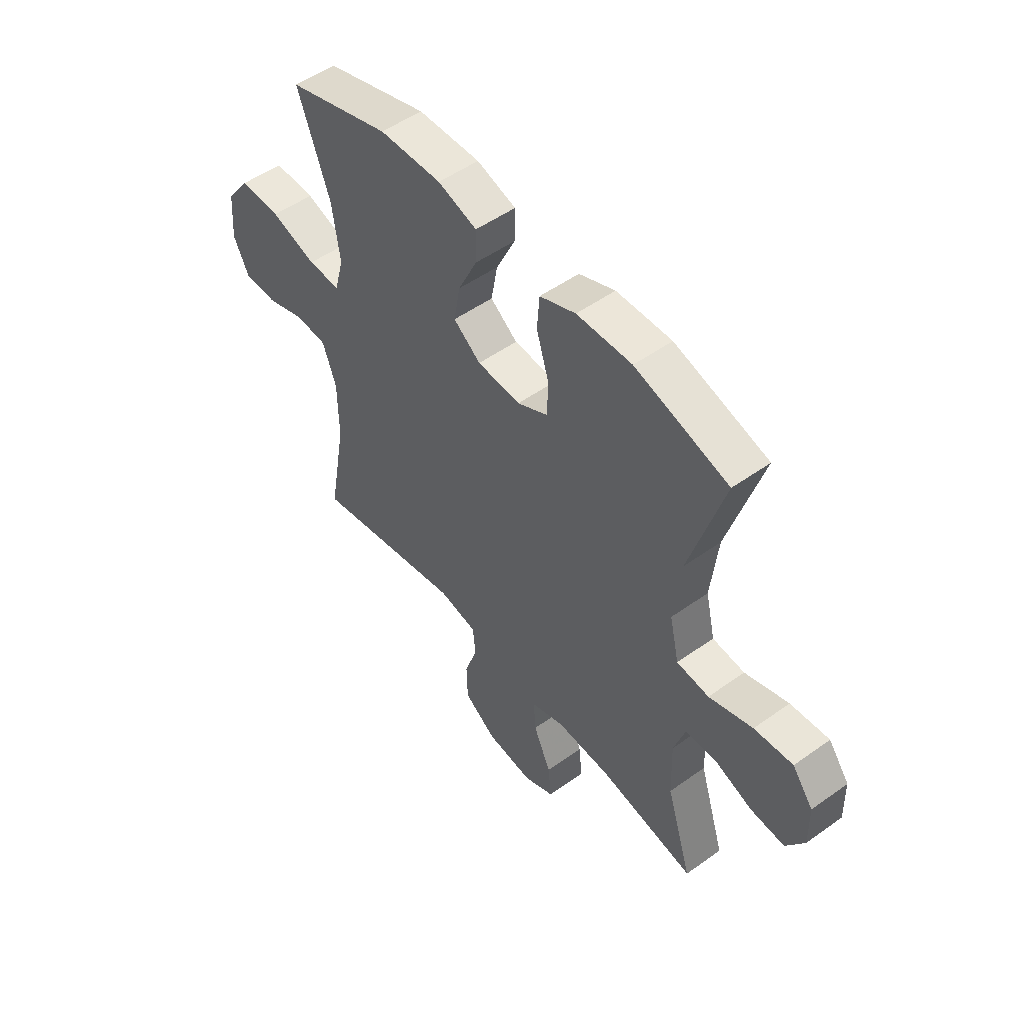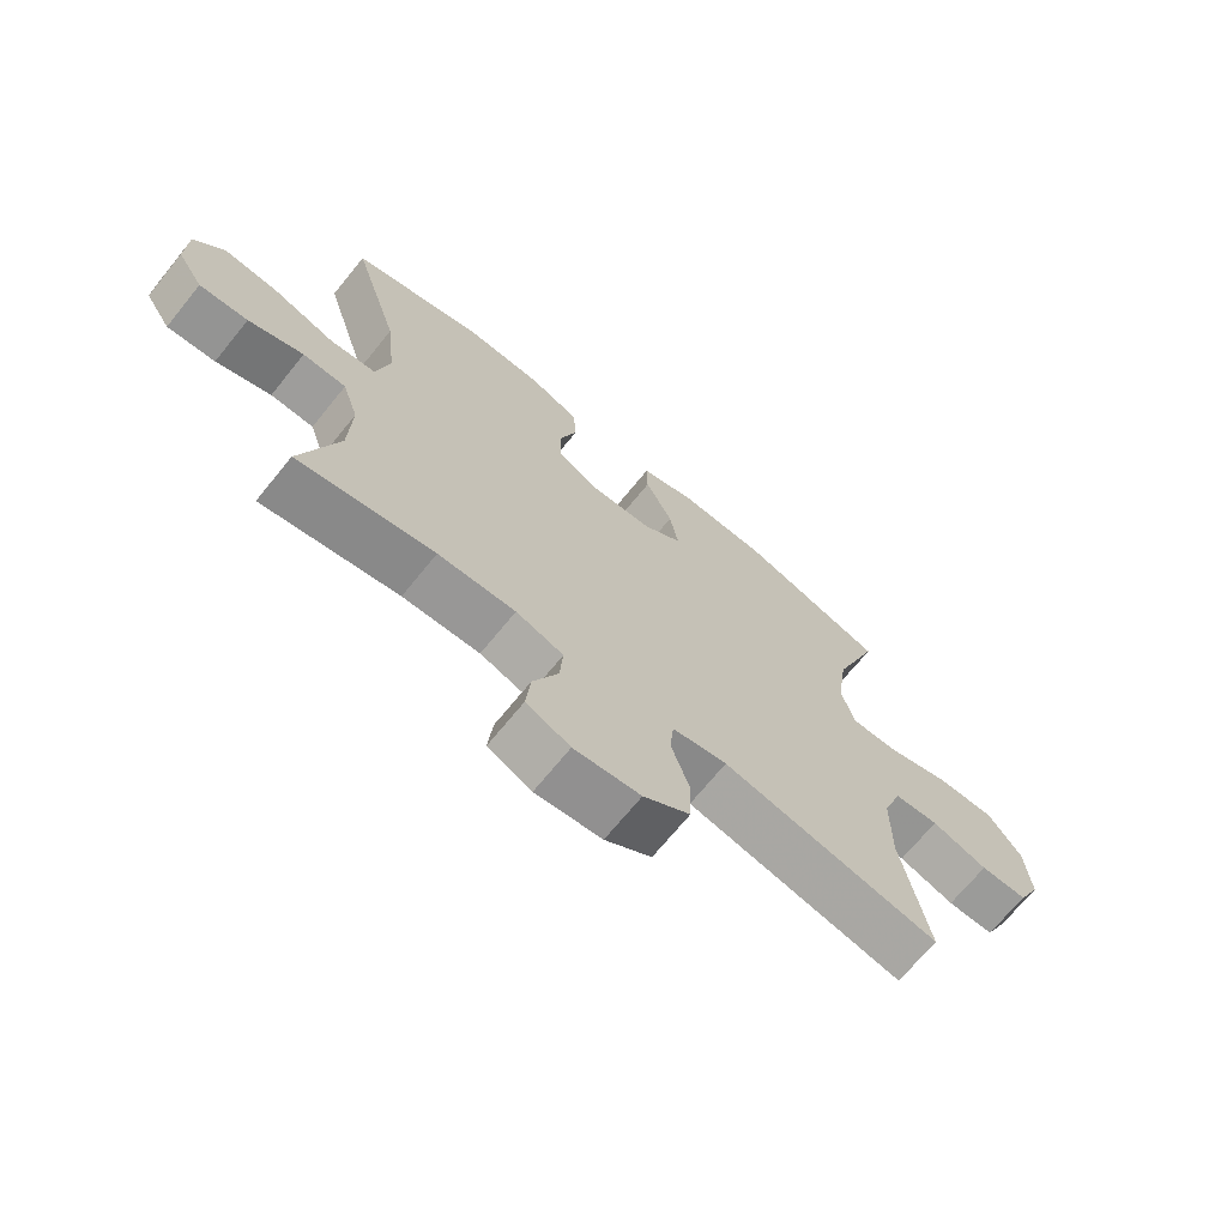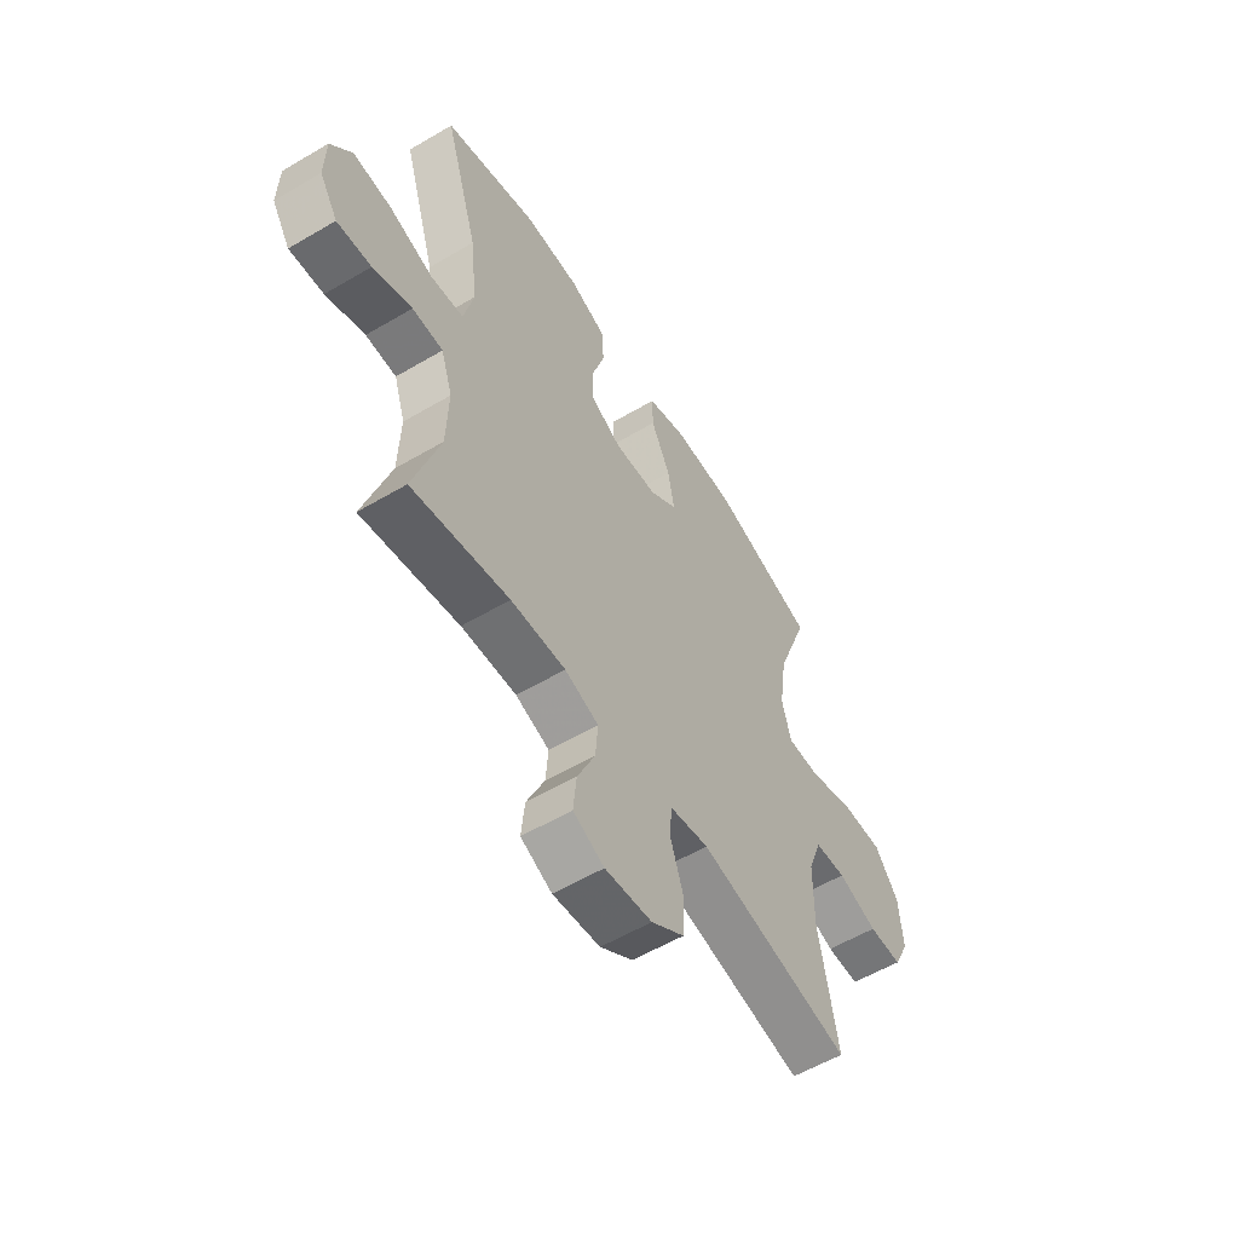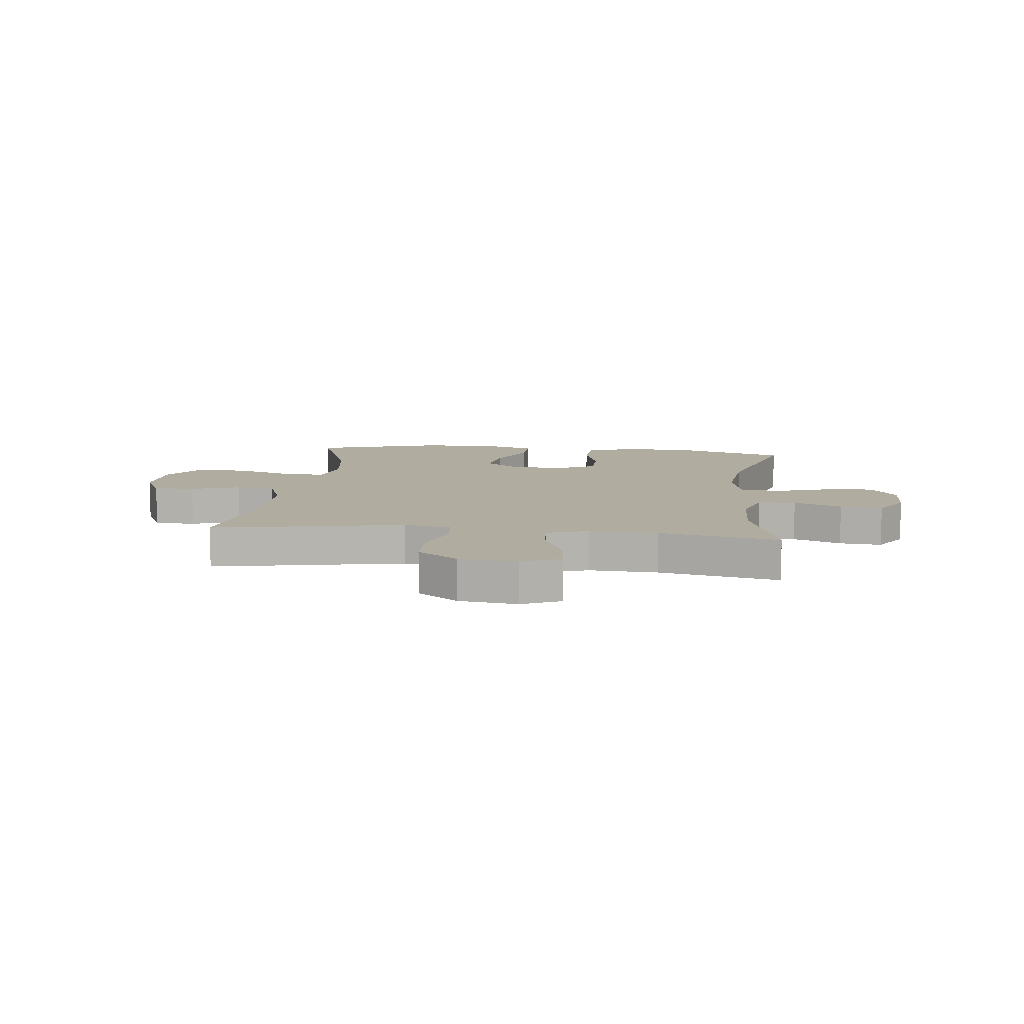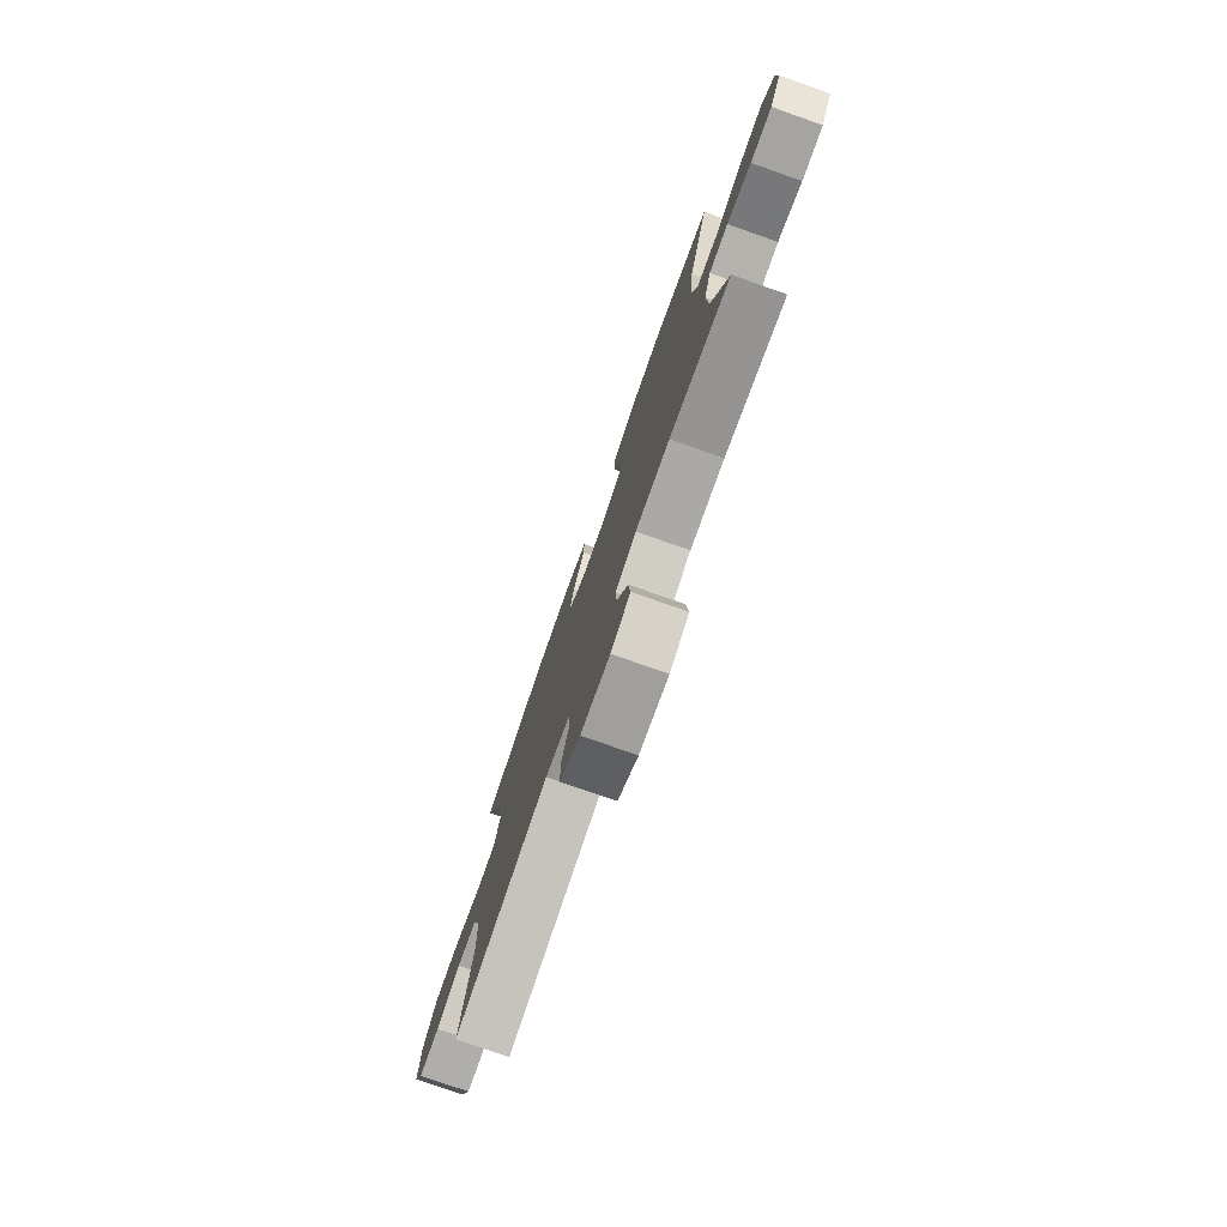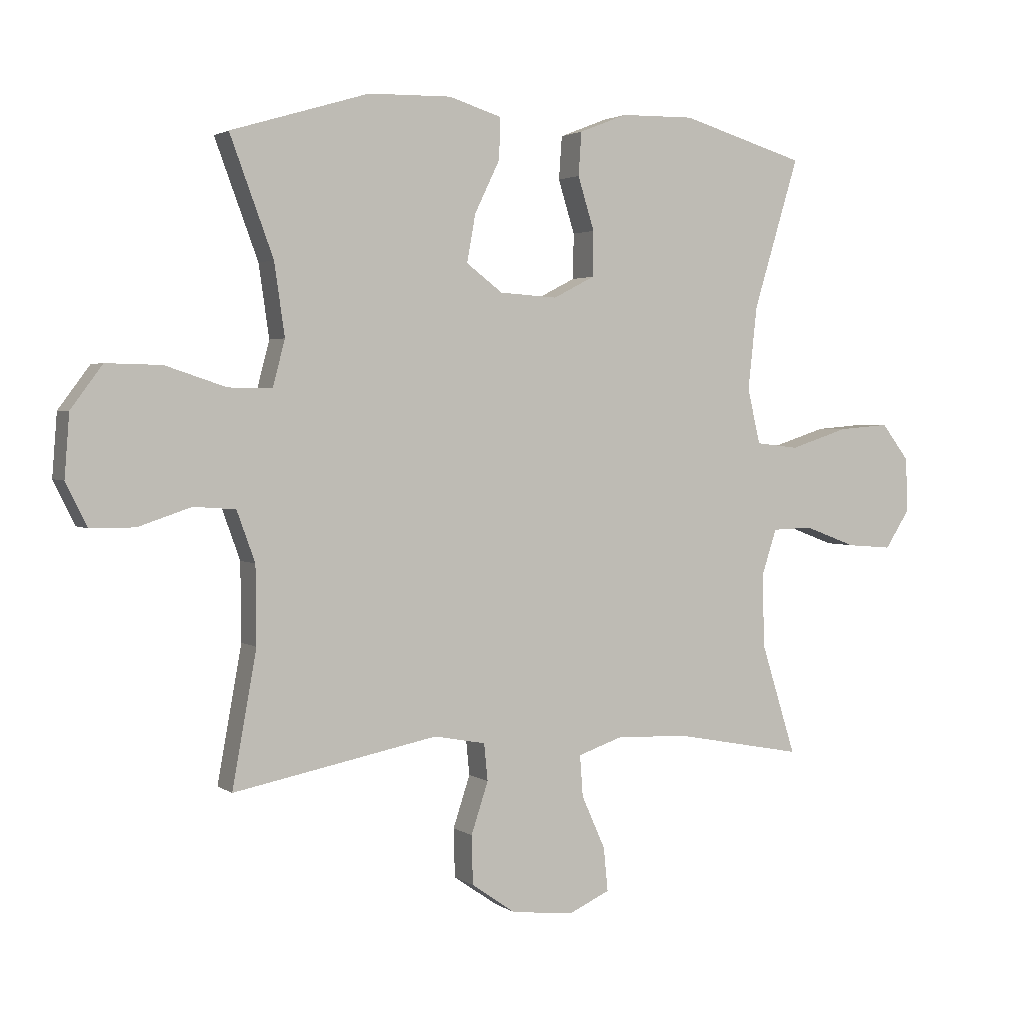
<metadata>
{"format":"obj","ext":"obj","renderer":"f3d","projection":"perspective","resolution":1024,"background":"white","views":[{"elev":51.4,"azim":-127.9,"up":"+Z"},{"elev":-69.6,"azim":-39.1,"up":"+Z"},{"elev":-56.8,"azim":-58.4,"up":"+Z"},{"elev":10.0,"azim":-173.3,"up":"+Y"},{"elev":-77.8,"azim":-109.4,"up":"+Z"},{"elev":2.5,"azim":154.4,"up":"+Z"}]}
</metadata>
<code>
v 0.5 0.07 0.5
v 0.429 0.07 0.308
v 0.412 0.07 0.19
v 0.432 0.07 0.114
v 0.504 0.07 0.115
v 0.604 0.07 0.148
v 0.695 0.07 0.15
v 0.747 0.07 0.08
v 0.755 0.07 -0.022
v 0.72 0.07 -0.093
v 0.647 0.07 -0.093
v 0.56 0.07 -0.064
v 0.491 0.07 -0.069
v 0.461 0.07 -0.152
v 0.46 0.07 -0.279
v 0.5 0.07 -0.5
v 0.163 0.07 -0.434
v 0.078 0.07 -0.45
v 0.072 0.07 -0.511
v 0.1 0.07 -0.596
v 0.098 0.07 -0.676
v 0.026 0.07 -0.726
v -0.077 0.07 -0.738
v -0.145 0.07 -0.707
v -0.138 0.07 -0.635
v -0.099 0.07 -0.548
v -0.094 0.07 -0.48
v -0.168 0.07 -0.455
v -0.288 0.07 -0.46
v -0.5 0.07 -0.5
v -0.443 0.07 -0.318
v -0.439 0.07 -0.198
v -0.464 0.07 -0.121
v -0.531 0.07 -0.119
v -0.616 0.07 -0.151
v -0.691 0.07 -0.157
v -0.731 0.07 -0.095
v -0.729 0.07 -0.005
v -0.683 0.07 0.055
v -0.598 0.07 0.048
v -0.502 0.07 0.017
v -0.431 0.07 0.025
v -0.41 0.07 0.116
v -0.425 0.07 0.253
v -0.5 0.07 0.5
v -0.295 0.07 0.561
v -0.174 0.07 0.559
v -0.095 0.07 0.528
v -0.09 0.07 0.457
v -0.117 0.07 0.37
v -0.116 0.07 0.296
v -0.048 0.07 0.261
v 0.047 0.07 0.267
v 0.107 0.07 0.312
v 0.093 0.07 0.39
v 0.051 0.07 0.477
v 0.05 0.07 0.544
v 0.136 0.07 0.571
v 0.273 0.07 0.568
v 0.5 0 0.5
v 0.429 0 0.308
v 0.412 0 0.19
v 0.432 0 0.114
v 0.504 0 0.115
v 0.604 0 0.148
v 0.695 0 0.15
v 0.747 0 0.08
v 0.755 0 -0.022
v 0.72 0 -0.093
v 0.647 0 -0.093
v 0.56 0 -0.064
v 0.491 0 -0.069
v 0.461 0 -0.152
v 0.46 0 -0.279
v 0.5 0 -0.5
v 0.163 0 -0.434
v 0.078 0 -0.45
v 0.072 0 -0.511
v 0.1 0 -0.596
v 0.098 0 -0.676
v 0.026 0 -0.726
v -0.077 0 -0.738
v -0.145 0 -0.707
v -0.138 0 -0.635
v -0.099 0 -0.548
v -0.094 0 -0.48
v -0.168 0 -0.455
v -0.288 0 -0.46
v -0.5 0 -0.5
v -0.443 0 -0.318
v -0.439 0 -0.198
v -0.464 0 -0.121
v -0.531 0 -0.119
v -0.616 0 -0.151
v -0.691 0 -0.157
v -0.731 0 -0.095
v -0.729 0 -0.005
v -0.683 0 0.055
v -0.598 0 0.048
v -0.502 0 0.017
v -0.431 0 0.025
v -0.41 0 0.116
v -0.425 0 0.253
v -0.5 0 0.5
v -0.295 0 0.561
v -0.174 0 0.559
v -0.095 0 0.528
v -0.09 0 0.457
v -0.117 0 0.37
v -0.116 0 0.296
v -0.048 0 0.261
v 0.047 0 0.267
v 0.107 0 0.312
v 0.093 0 0.39
v 0.051 0 0.477
v 0.05 0 0.544
v 0.136 0 0.571
v 0.273 0 0.568
f 59 1 2
f 58 59 2
f 57 58 2
f 56 57 2
f 55 56 2
f 54 55 2 3
f 53 54 3 4
f 52 53 4
f 48 49 50
f 47 48 50
f 46 47 50
f 45 46 50
f 44 45 50
f 43 44 50 51
f 42 43 51 52
f 39 40 41
f 38 39 41
f 37 38 41
f 36 37 41
f 35 36 41
f 34 35 41
f 33 34 41 42
f 42 52 4
f 33 42 4
f 32 33 4
f 29 30 31
f 32 4 5
f 31 32 5
f 29 31 5
f 28 29 5
f 24 25 26
f 23 24 26
f 22 23 26
f 21 22 26
f 20 21 26
f 19 20 26
f 18 19 26 27
f 28 5 6
f 27 28 6
f 18 27 6
f 17 18 6
f 10 11 12
f 9 10 12
f 8 9 12
f 7 8 12
f 6 7 12
f 6 12 13
f 17 6 13
f 15 16 17
f 14 15 17
f 13 14 17
f 61 60 118
f 61 118 117
f 61 117 116
f 61 116 115
f 61 115 114
f 62 61 114 113
f 63 62 113 112
f 63 112 111
f 109 108 107
f 109 107 106
f 109 106 105
f 109 105 104
f 109 104 103
f 110 109 103 102
f 111 110 102 101
f 100 99 98
f 100 98 97
f 100 97 96
f 100 96 95
f 100 95 94
f 100 94 93
f 101 100 93 92
f 63 111 101
f 63 101 92
f 63 92 91
f 90 89 88
f 64 63 91
f 64 91 90
f 64 90 88
f 64 88 87
f 85 84 83
f 85 83 82
f 85 82 81
f 85 81 80
f 85 80 79
f 85 79 78
f 86 85 78 77
f 65 64 87
f 65 87 86
f 65 86 77
f 65 77 76
f 71 70 69
f 71 69 68
f 71 68 67
f 71 67 66
f 71 66 65
f 72 71 65
f 72 65 76
f 76 75 74
f 76 74 73
f 76 73 72
f 1 60 61 2
f 2 61 62 3
f 3 62 63 4
f 4 63 64 5
f 5 64 65 6
f 6 65 66 7
f 7 66 67 8
f 8 67 68 9
f 9 68 69 10
f 10 69 70 11
f 11 70 71 12
f 12 71 72 13
f 13 72 73 14
f 14 73 74 15
f 15 74 75 16
f 16 75 76 17
f 17 76 77 18
f 18 77 78 19
f 19 78 79 20
f 20 79 80 21
f 21 80 81 22
f 22 81 82 23
f 23 82 83 24
f 24 83 84 25
f 25 84 85 26
f 26 85 86 27
f 27 86 87 28
f 28 87 88 29
f 29 88 89 30
f 30 89 90 31
f 31 90 91 32
f 32 91 92 33
f 33 92 93 34
f 34 93 94 35
f 35 94 95 36
f 36 95 96 37
f 37 96 97 38
f 38 97 98 39
f 39 98 99 40
f 40 99 100 41
f 41 100 101 42
f 42 101 102 43
f 43 102 103 44
f 44 103 104 45
f 45 104 105 46
f 46 105 106 47
f 47 106 107 48
f 48 107 108 49
f 49 108 109 50
f 50 109 110 51
f 51 110 111 52
f 52 111 112 53
f 53 112 113 54
f 54 113 114 55
f 55 114 115 56
f 56 115 116 57
f 57 116 117 58
f 58 117 118 59
f 59 118 60 1

</code>
